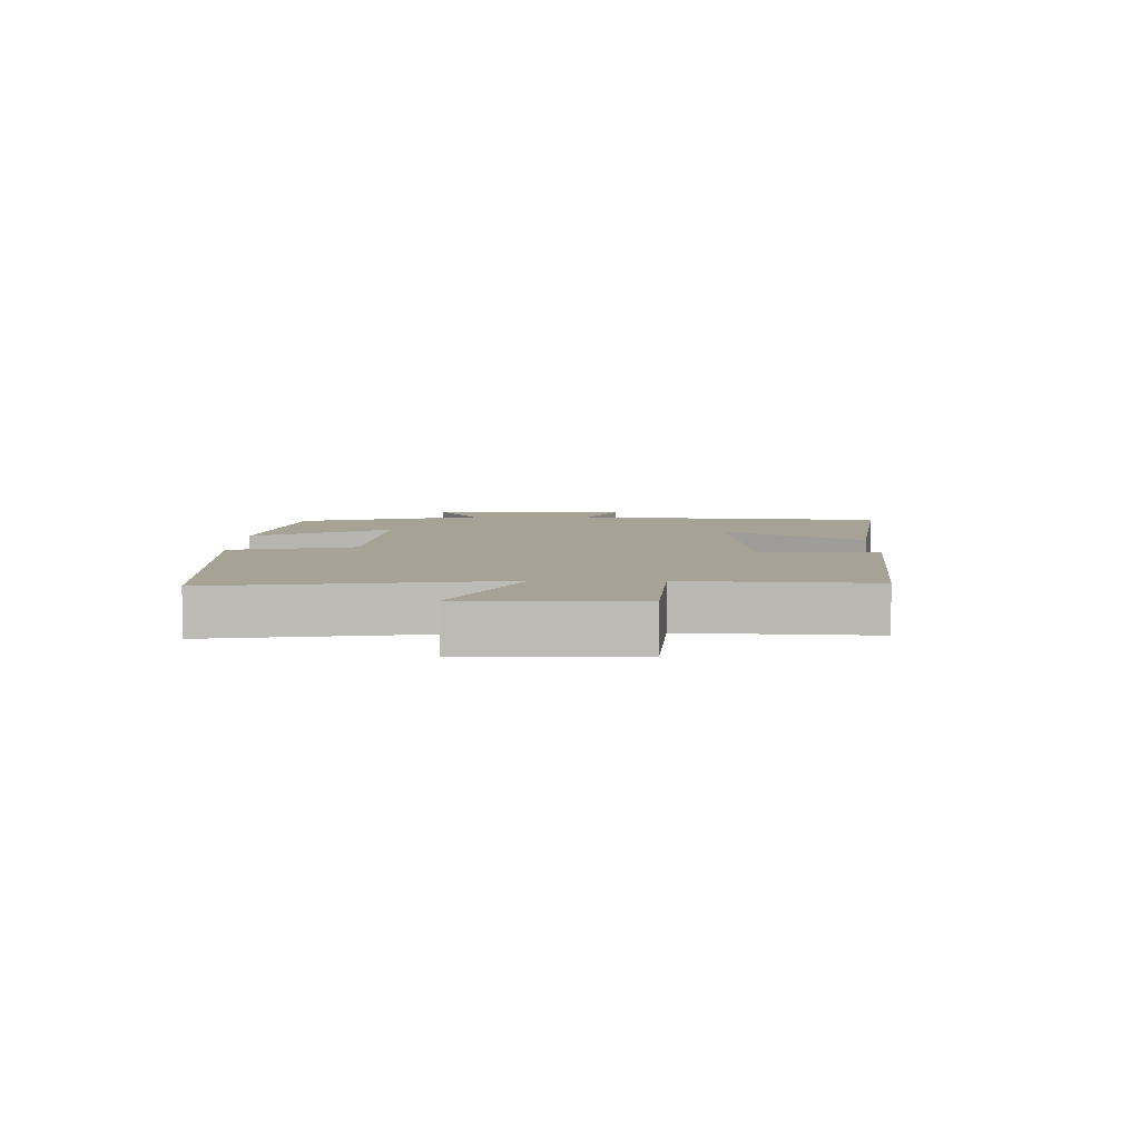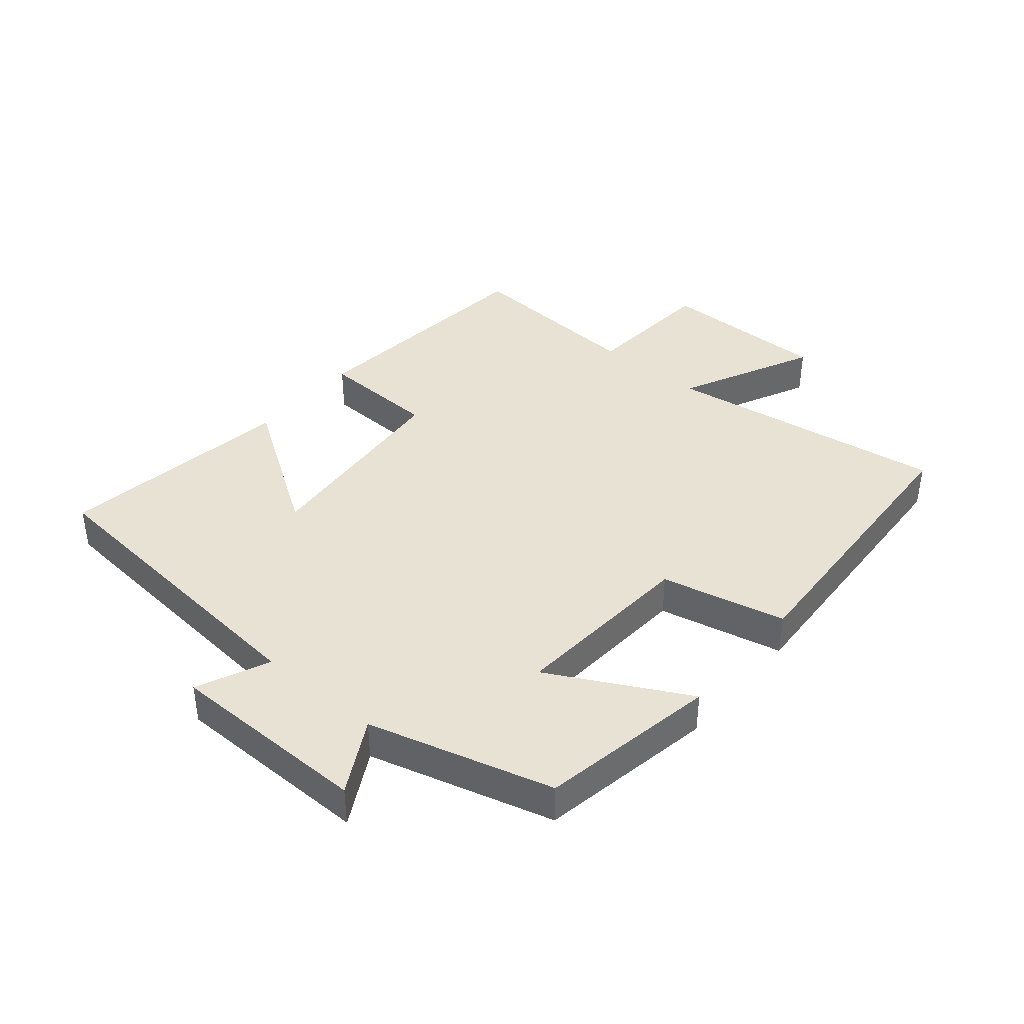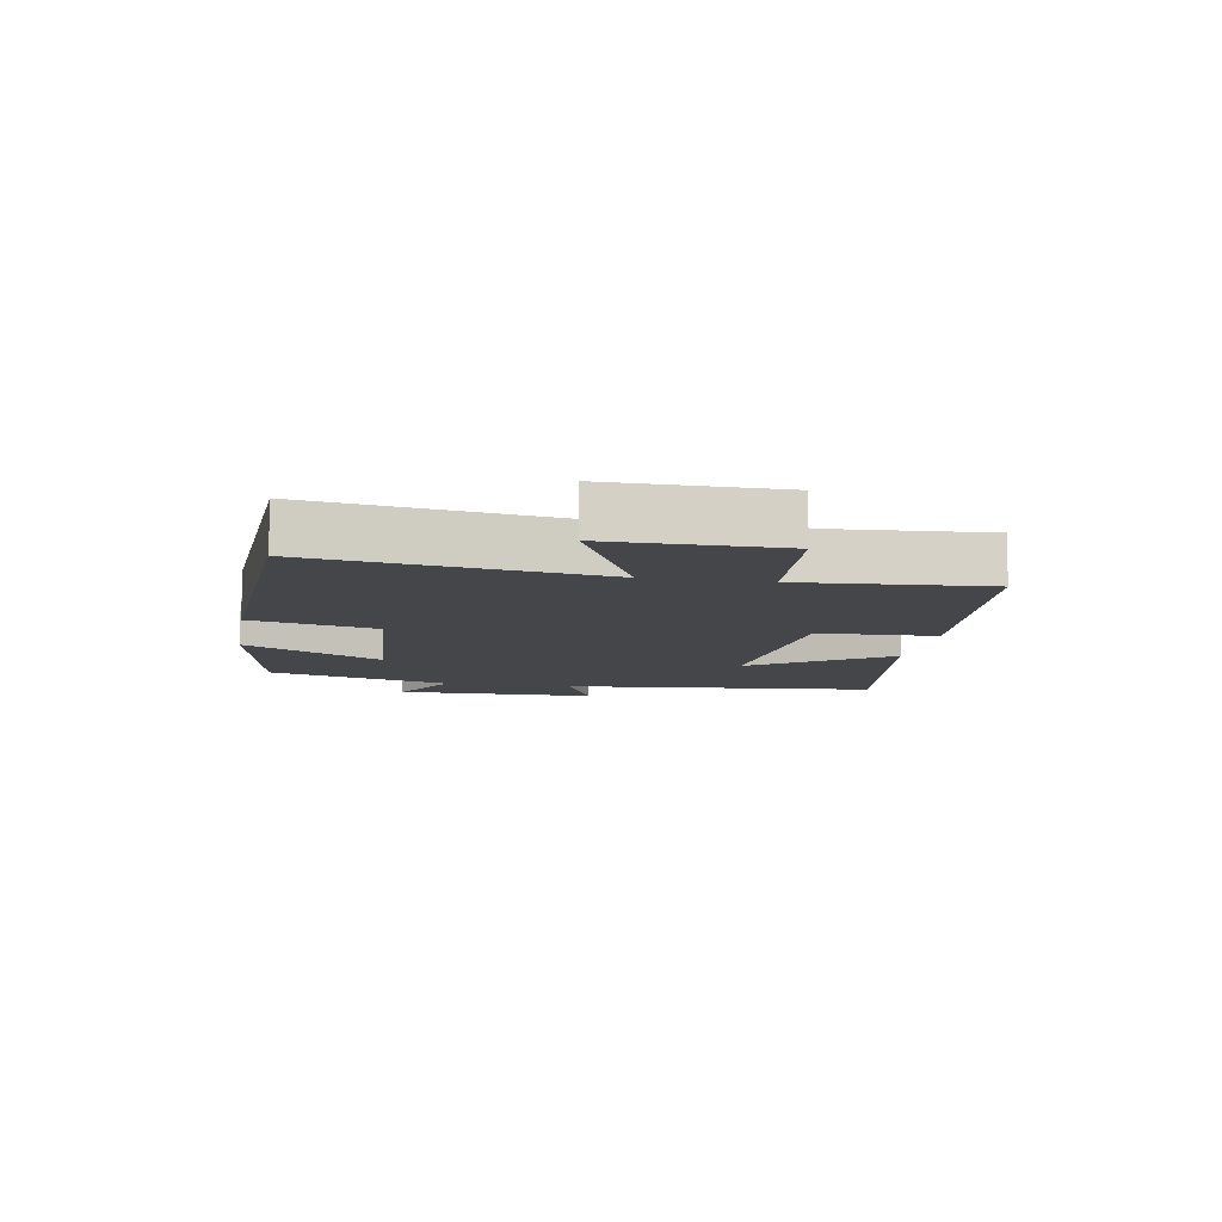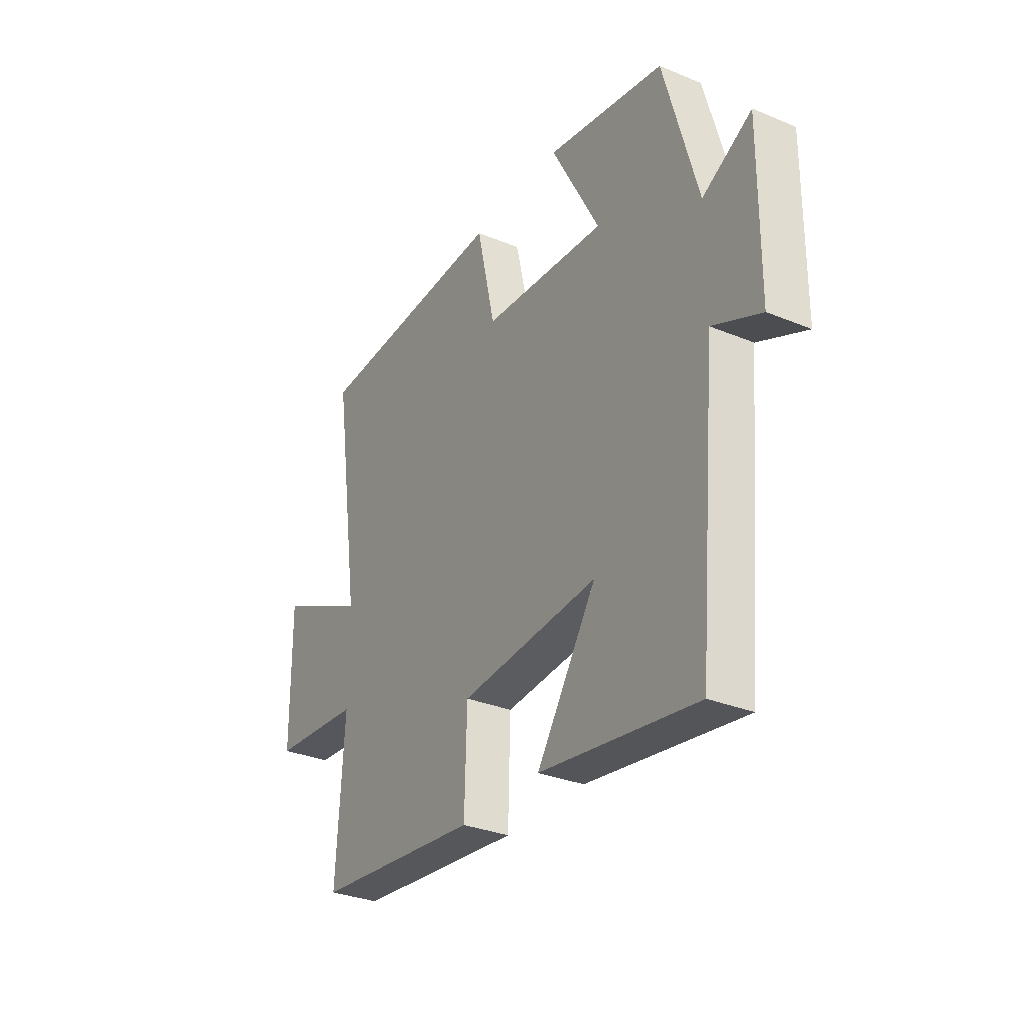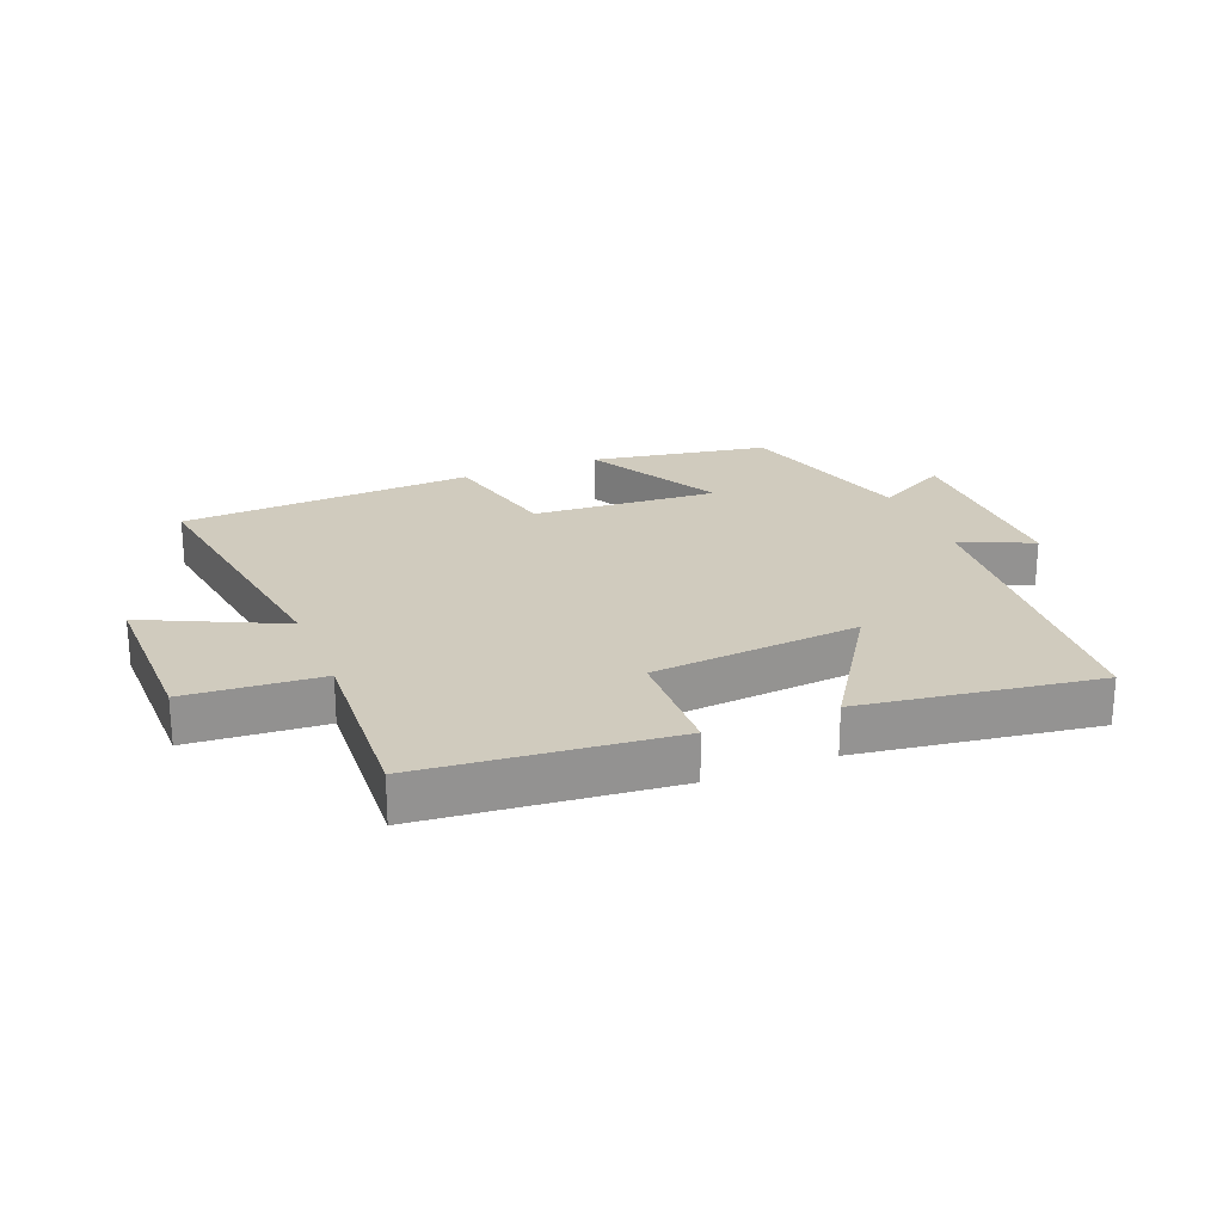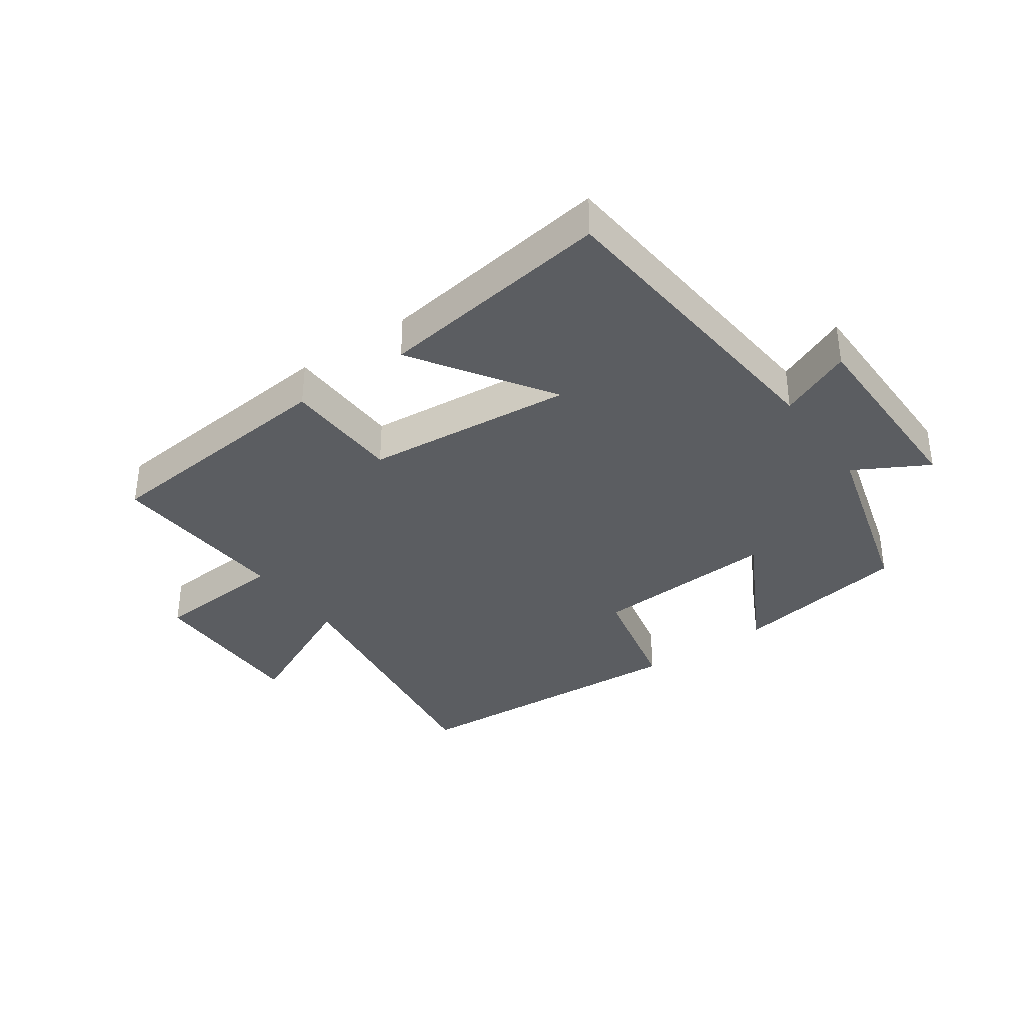
<metadata>
{"format":"obj","ext":"obj","renderer":"f3d","projection":"perspective","resolution":1024,"background":"white","views":[{"elev":6.3,"azim":90.9,"up":"+Y"},{"elev":39.8,"azim":-49.8,"up":"+Y"},{"elev":-9.7,"azim":80.3,"up":"+Y"},{"elev":-31.2,"azim":-120.5,"up":"+Z"},{"elev":23.3,"azim":158.0,"up":"+Y"},{"elev":-35.6,"azim":-144.9,"up":"+Y"}]}
</metadata>
<code>
v -0.454 0.07 -0.555
v -0.5 0.07 -0.051
v -0.616 0.07 -0.102
v -0.618 0.07 0.22
v -0.5 0.07 0.155
v -0.418 0.07 0.45
v -0.133 0.07 0.5
v -0.25 0.07 0.28
v 0.048 0.07 0.3
v 0.093 0.07 0.5
v 0.566 0.07 0.473
v 0.5 0.07 0.02
v 0.718 0.07 0.124
v 0.716 0.07 -0.148
v 0.5 0.07 -0.164
v 0.519 0.07 -0.461
v 0.12 0.07 -0.5
v 0.114 0.07 -0.311
v -0.22 0.07 -0.281
v -0.076 0.07 -0.5
v -0.454 0 -0.555
v -0.5 0 -0.051
v -0.616 0 -0.102
v -0.618 0 0.22
v -0.5 0 0.155
v -0.418 0 0.45
v -0.133 0 0.5
v -0.25 0 0.28
v 0.048 0 0.3
v 0.093 0 0.5
v 0.566 0 0.473
v 0.5 0 0.02
v 0.718 0 0.124
v 0.716 0 -0.148
v 0.5 0 -0.164
v 0.519 0 -0.461
v 0.12 0 -0.5
v 0.114 0 -0.311
v -0.22 0 -0.281
v -0.076 0 -0.5
f 19 20 1 2
f 18 19 2
f 15 16 17 18
f 15 18 2
f 12 13 14 15
f 12 15 2
f 9 10 11 12
f 8 9 12 2
f 5 6 7 8
f 5 8 2 3
f 3 4 5
f 22 21 40 39
f 22 39 38
f 38 37 36 35
f 22 38 35
f 35 34 33 32
f 22 35 32
f 32 31 30 29
f 22 32 29 28
f 28 27 26 25
f 23 22 28 25
f 25 24 23
f 1 21 22 2
f 2 22 23 3
f 3 23 24 4
f 4 24 25 5
f 5 25 26 6
f 6 26 27 7
f 7 27 28 8
f 8 28 29 9
f 9 29 30 10
f 10 30 31 11
f 11 31 32 12
f 12 32 33 13
f 13 33 34 14
f 14 34 35 15
f 15 35 36 16
f 16 36 37 17
f 17 37 38 18
f 18 38 39 19
f 19 39 40 20
f 20 40 21 1

</code>
